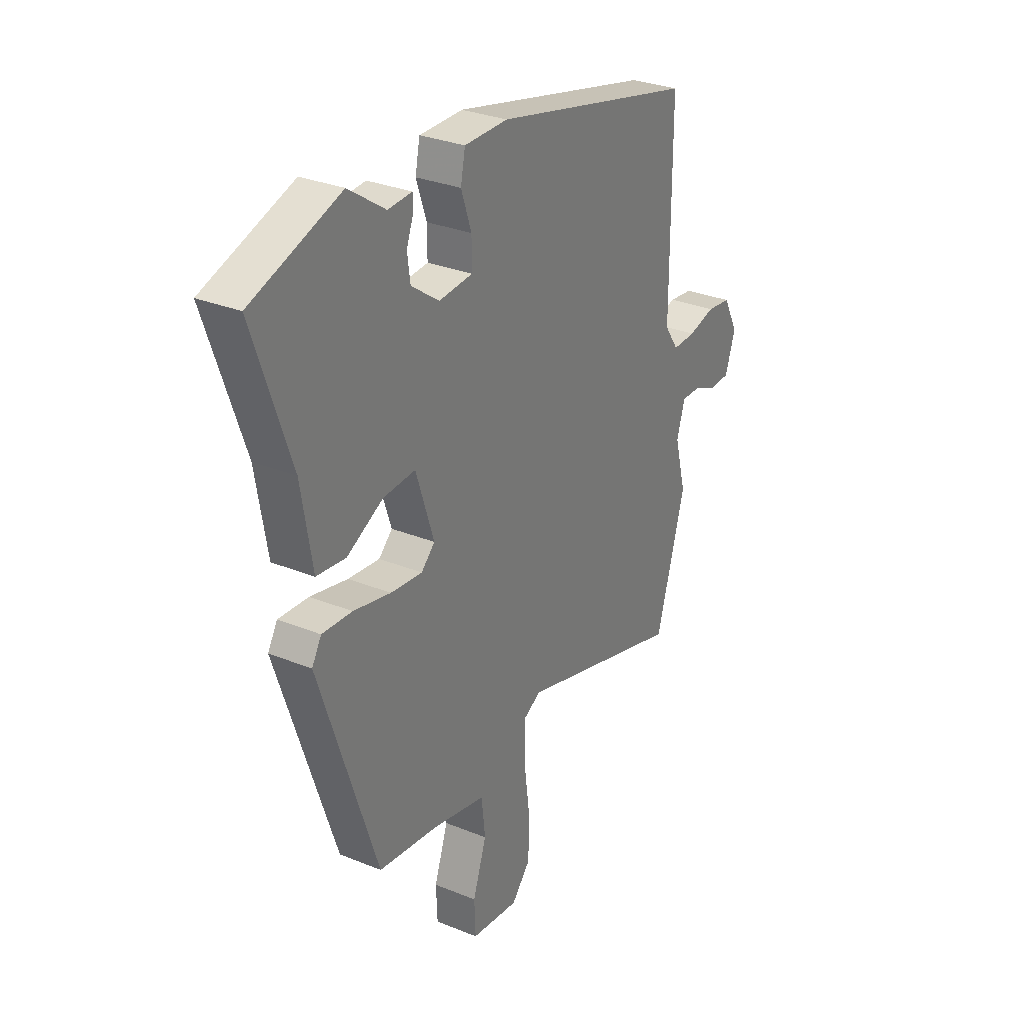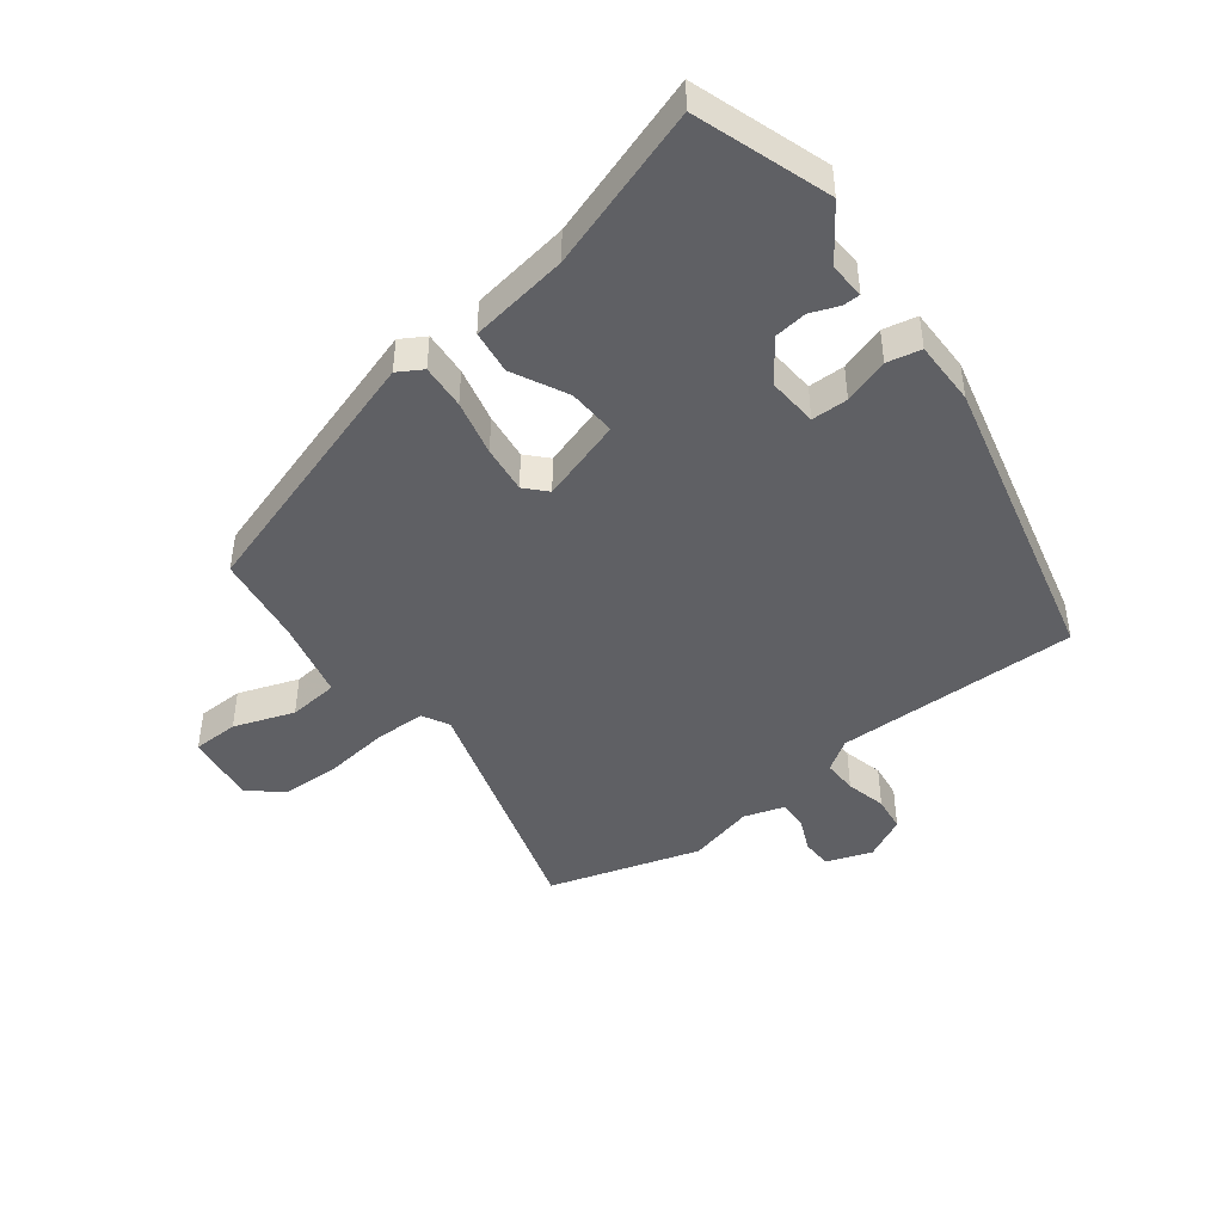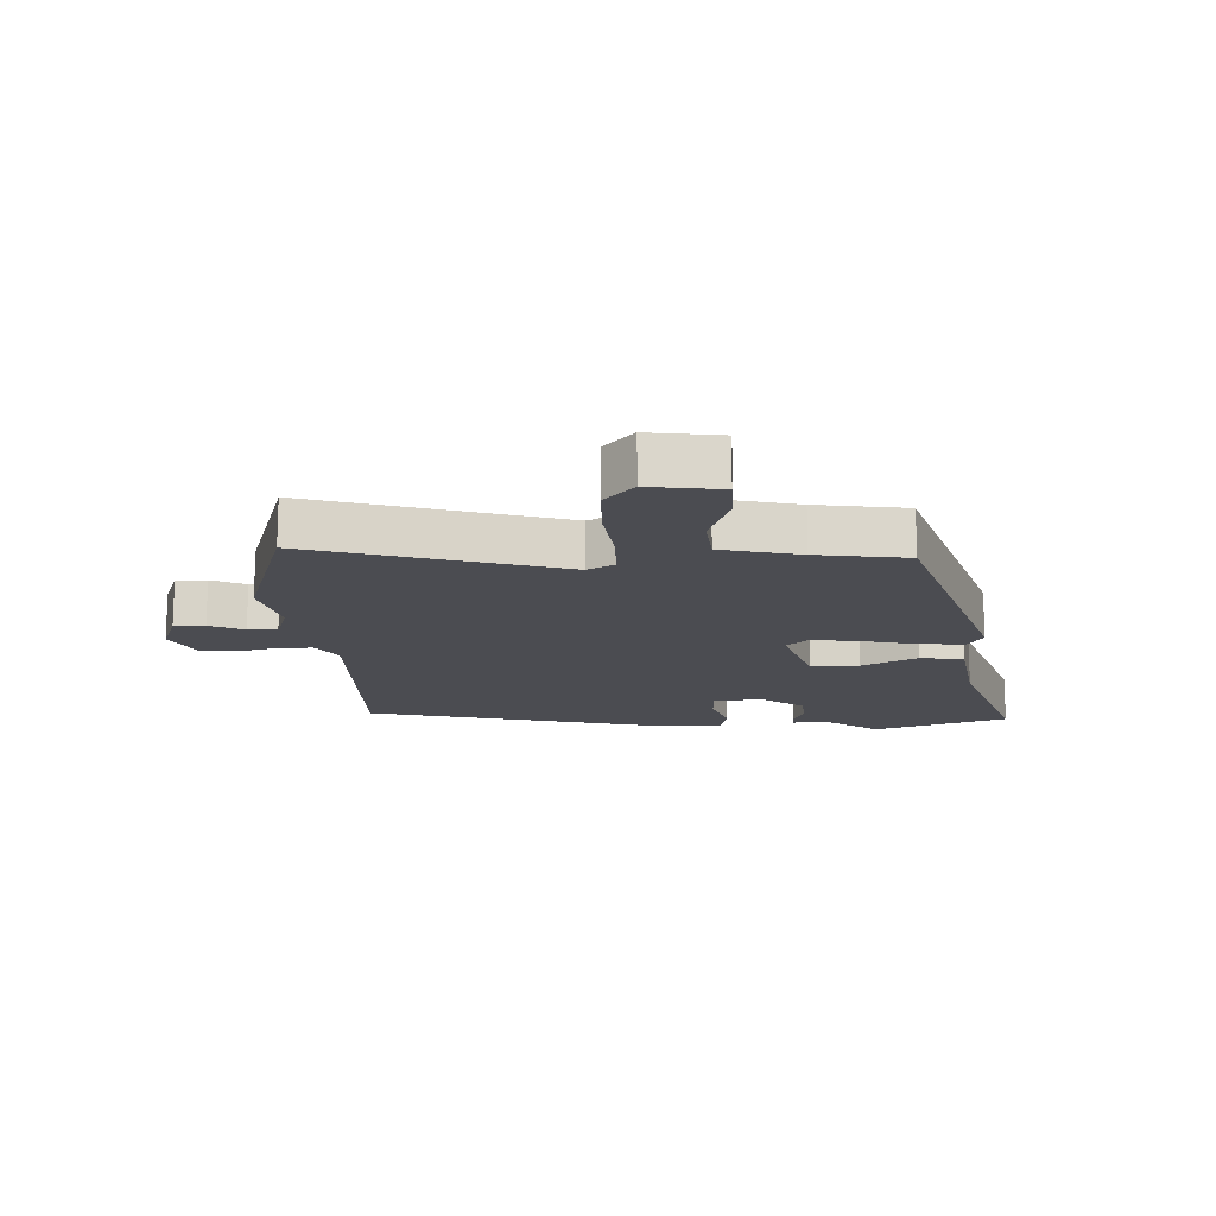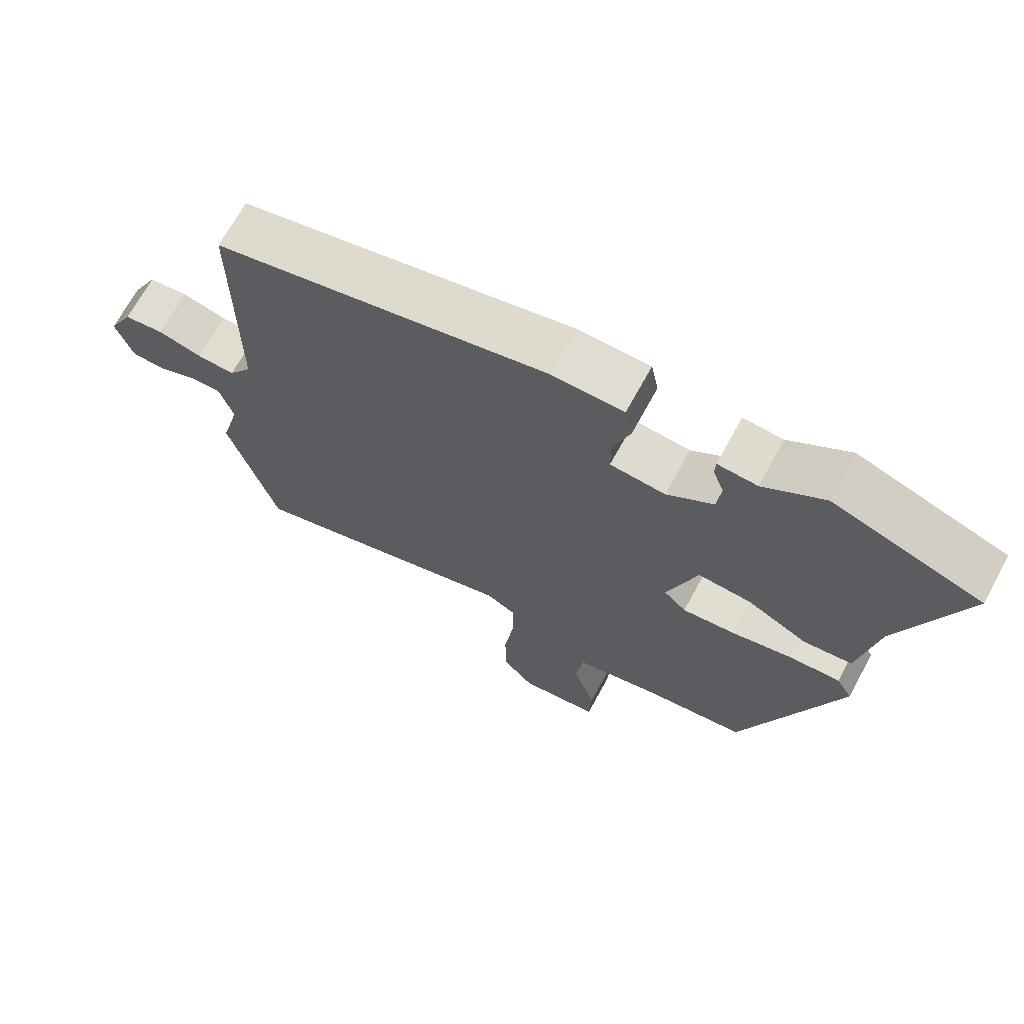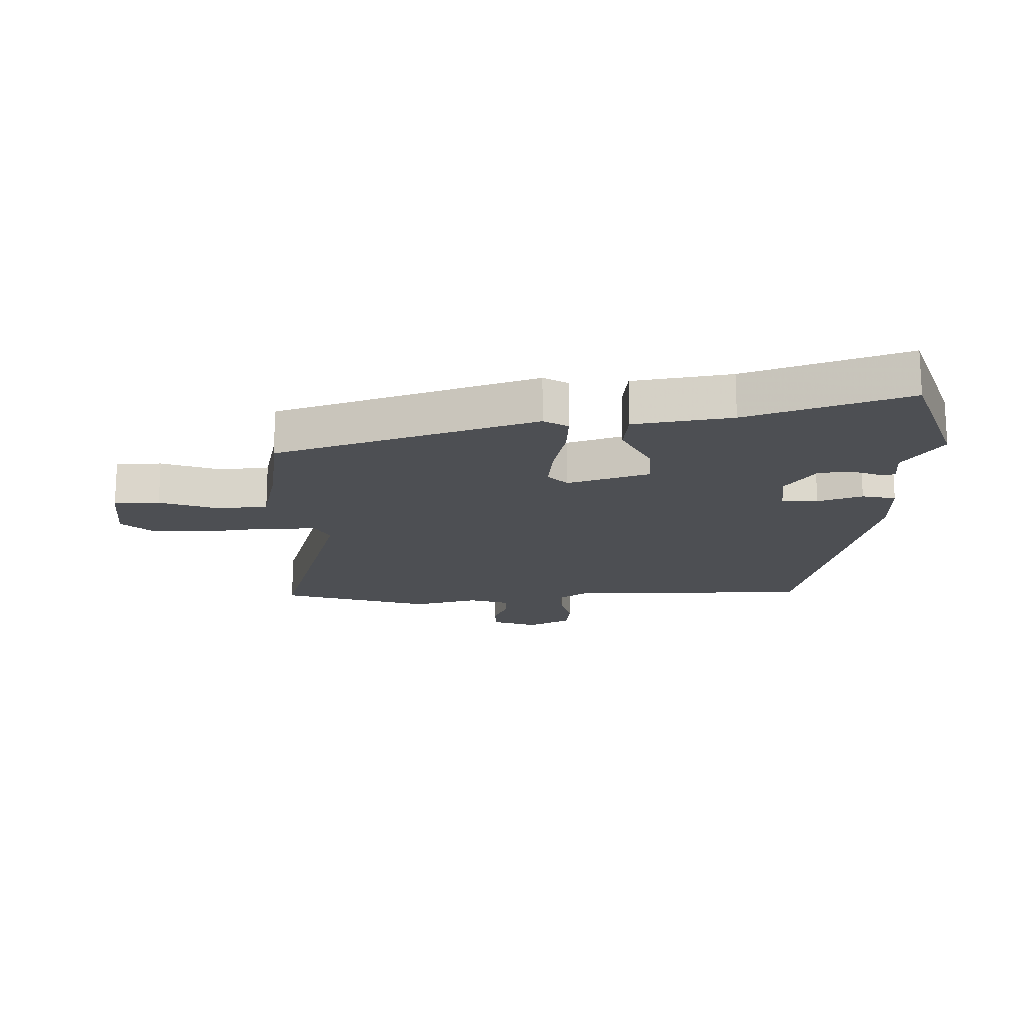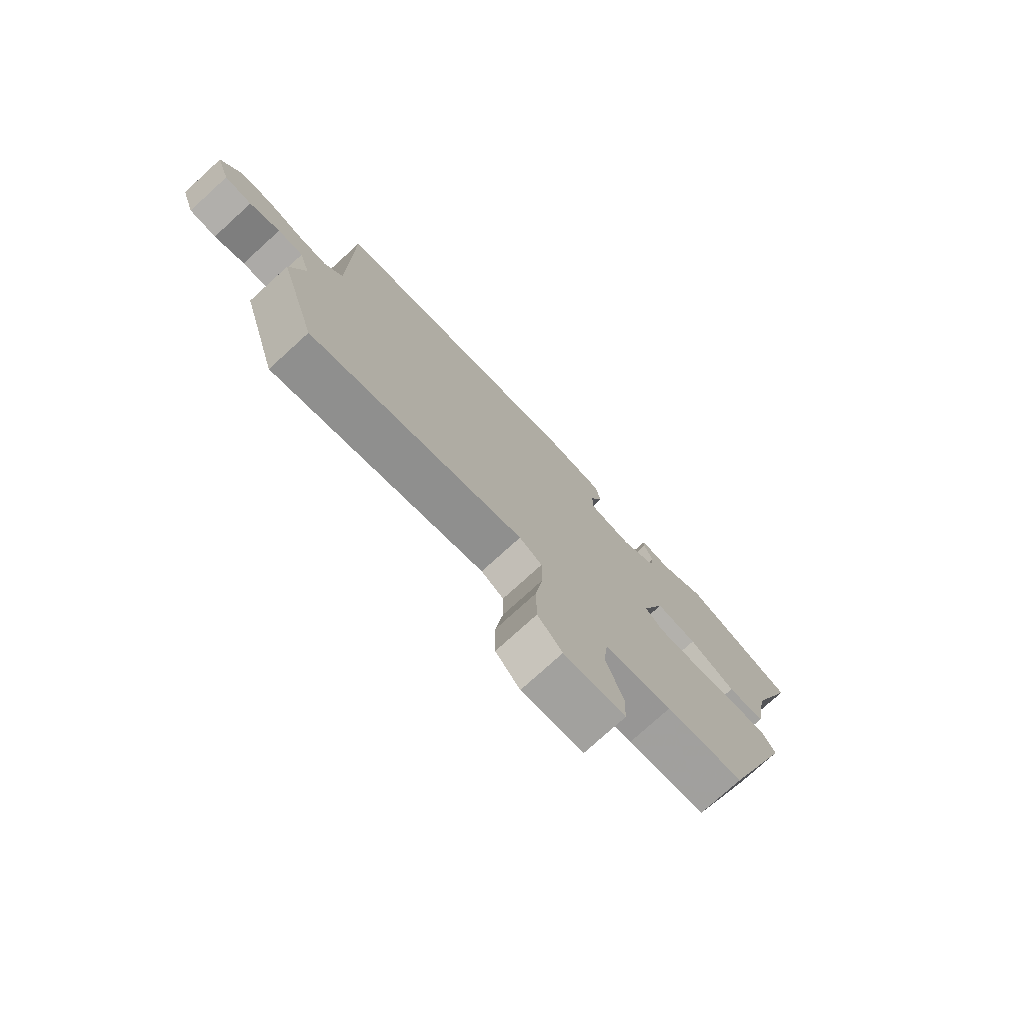
<metadata>
{"format":"obj","ext":"obj","renderer":"f3d","projection":"perspective","resolution":1024,"background":"white","views":[{"elev":29.9,"azim":-59.2,"up":"+Z"},{"elev":-44.9,"azim":-53.5,"up":"+Y"},{"elev":-15.4,"azim":-178.5,"up":"+Y"},{"elev":69.1,"azim":-151.4,"up":"+Z"},{"elev":-17.5,"azim":-89.1,"up":"+Y"},{"elev":-76.8,"azim":132.3,"up":"+Z"}]}
</metadata>
<code>
v -0.617 0.07 0.459
v -0.401 0.07 0.535
v -0.312 0.07 0.474
v -0.254 0.07 0.478
v -0.253 0.07 0.45
v -0.27 0.07 0.404
v -0.263 0.07 0.351
v -0.195 0.07 0.303
v -0.114 0.07 0.31
v -0.114 0.07 0.369
v -0.139 0.07 0.442
v -0.128 0.07 0.497
v -0.023 0.07 0.498
v 0.467 0.07 0.386
v 0.467 0.07 -0.009
v 0.501 0.07 -0.059
v 0.557 0.07 -0.057
v 0.622 0.07 -0.04
v 0.68 0.07 -0.047
v 0.716 0.07 -0.116
v 0.691 0.07 -0.19
v 0.641 0.07 -0.192
v 0.585 0.07 -0.168
v 0.538 0.07 -0.167
v 0.518 0.07 -0.233
v 0.546 0.07 -0.34
v 0.475 0.07 -0.586
v 0.072 0.07 -0.471
v 0.029 0.07 -0.495
v 0.029 0.07 -0.577
v 0.043 0.07 -0.682
v 0.042 0.07 -0.778
v -0.004 0.07 -0.831
v -0.12 0.07 -0.817
v -0.123 0.07 -0.742
v -0.09 0.07 -0.644
v -0.099 0.07 -0.563
v -0.227 0.07 -0.535
v -0.374 0.07 -0.516
v -0.515 0.07 -0.093
v -0.492 0.07 -0.053
v -0.419 0.07 -0.057
v -0.328 0.07 -0.077
v -0.251 0.07 -0.085
v -0.218 0.07 -0.053
v -0.262 0.07 0.081
v -0.34 0.07 0.076
v -0.428 0.07 0.03
v -0.499 0.07 0.038
v -0.526 0.07 0.198
v -0.617 0 0.459
v -0.401 0 0.535
v -0.312 0 0.474
v -0.254 0 0.478
v -0.253 0 0.45
v -0.27 0 0.404
v -0.263 0 0.351
v -0.195 0 0.303
v -0.114 0 0.31
v -0.114 0 0.369
v -0.139 0 0.442
v -0.128 0 0.497
v -0.023 0 0.498
v 0.467 0 0.386
v 0.467 0 -0.009
v 0.501 0 -0.059
v 0.557 0 -0.057
v 0.622 0 -0.04
v 0.68 0 -0.047
v 0.716 0 -0.116
v 0.691 0 -0.19
v 0.641 0 -0.192
v 0.585 0 -0.168
v 0.538 0 -0.167
v 0.518 0 -0.233
v 0.546 0 -0.34
v 0.475 0 -0.586
v 0.072 0 -0.471
v 0.029 0 -0.495
v 0.029 0 -0.577
v 0.043 0 -0.682
v 0.042 0 -0.778
v -0.004 0 -0.831
v -0.12 0 -0.817
v -0.123 0 -0.742
v -0.09 0 -0.644
v -0.099 0 -0.563
v -0.227 0 -0.535
v -0.374 0 -0.516
v -0.515 0 -0.093
v -0.492 0 -0.053
v -0.419 0 -0.057
v -0.328 0 -0.077
v -0.251 0 -0.085
v -0.218 0 -0.053
v -0.262 0 0.081
v -0.34 0 0.076
v -0.428 0 0.03
v -0.499 0 0.038
v -0.526 0 0.198
f 47 48 49 50
f 46 47 50 1
f 40 41 42 43
f 38 39 40 43
f 37 38 43 44
f 33 34 35 36
f 33 36 37
f 30 31 32 33
f 29 30 33 37
f 28 29 37 44
f 25 26 27 28
f 24 25 28 44
f 20 21 22 23
f 17 18 19 20
f 16 17 20 23
f 12 13 14 15
f 10 11 12 15
f 9 10 15 16
f 8 9 16 23
f 3 4 5 6
f 3 6 7
f 46 1 2 3
f 45 46 3 7
f 24 44 45
f 8 23 24 45
f 7 8 45
f 100 99 98 97
f 51 100 97 96
f 93 92 91 90
f 93 90 89 88
f 94 93 88 87
f 86 85 84 83
f 87 86 83
f 83 82 81 80
f 87 83 80 79
f 94 87 79 78
f 78 77 76 75
f 94 78 75 74
f 73 72 71 70
f 70 69 68 67
f 73 70 67 66
f 65 64 63 62
f 65 62 61 60
f 66 65 60 59
f 73 66 59 58
f 56 55 54 53
f 57 56 53
f 53 52 51 96
f 57 53 96 95
f 95 94 74
f 95 74 73 58
f 95 58 57
f 1 51 52 2
f 2 52 53 3
f 3 53 54 4
f 4 54 55 5
f 5 55 56 6
f 6 56 57 7
f 7 57 58 8
f 8 58 59 9
f 9 59 60 10
f 10 60 61 11
f 11 61 62 12
f 12 62 63 13
f 13 63 64 14
f 14 64 65 15
f 15 65 66 16
f 16 66 67 17
f 17 67 68 18
f 18 68 69 19
f 19 69 70 20
f 20 70 71 21
f 21 71 72 22
f 22 72 73 23
f 23 73 74 24
f 24 74 75 25
f 25 75 76 26
f 26 76 77 27
f 27 77 78 28
f 28 78 79 29
f 29 79 80 30
f 30 80 81 31
f 31 81 82 32
f 32 82 83 33
f 33 83 84 34
f 34 84 85 35
f 35 85 86 36
f 36 86 87 37
f 37 87 88 38
f 38 88 89 39
f 39 89 90 40
f 40 90 91 41
f 41 91 92 42
f 42 92 93 43
f 43 93 94 44
f 44 94 95 45
f 45 95 96 46
f 46 96 97 47
f 47 97 98 48
f 48 98 99 49
f 49 99 100 50
f 50 100 51 1

</code>
